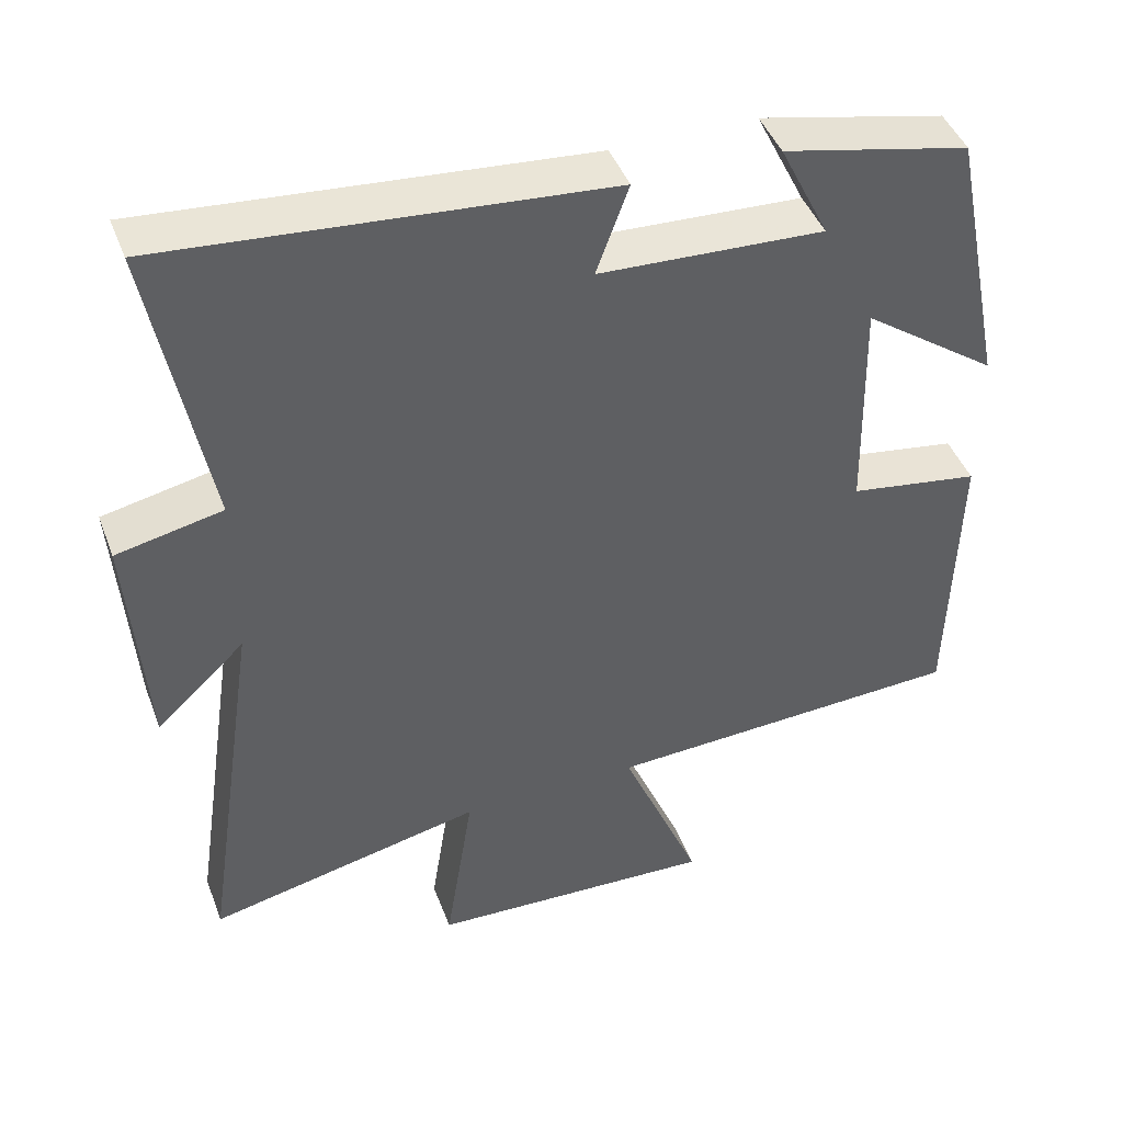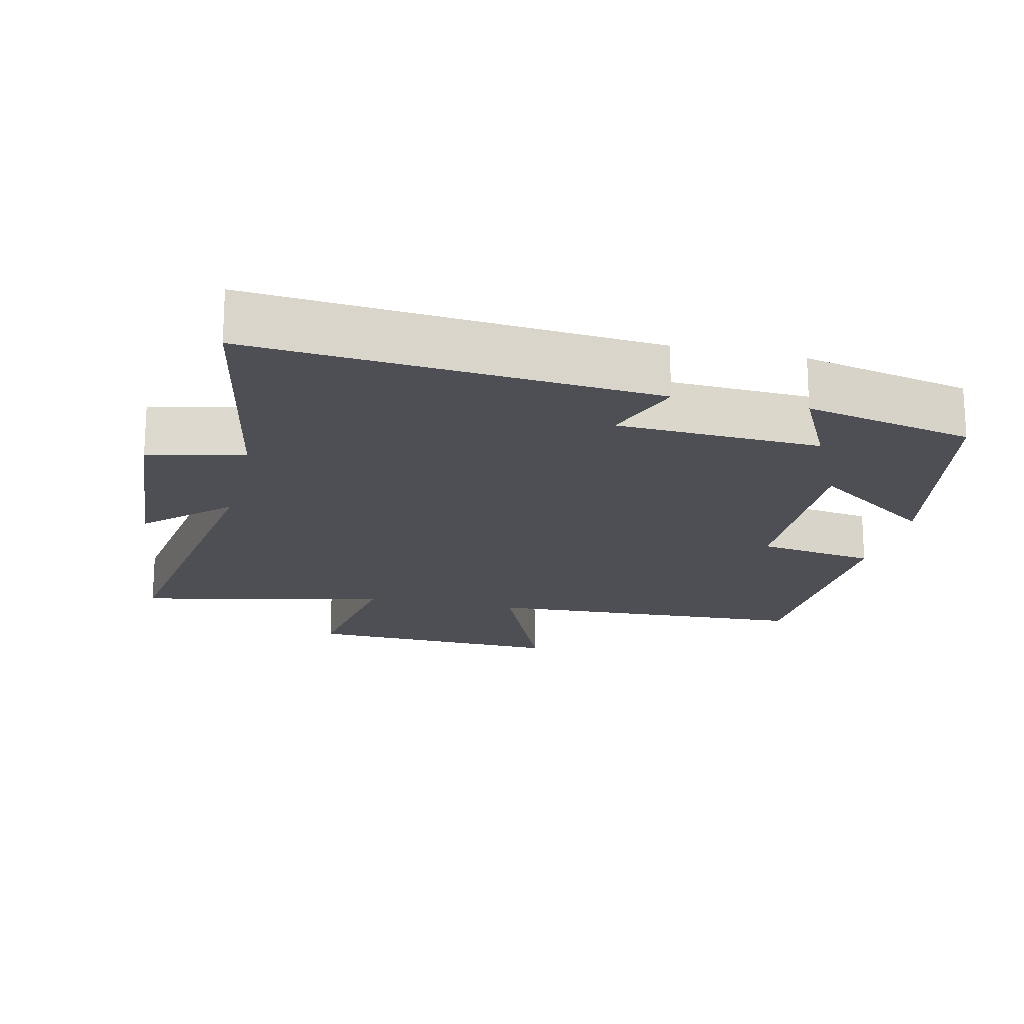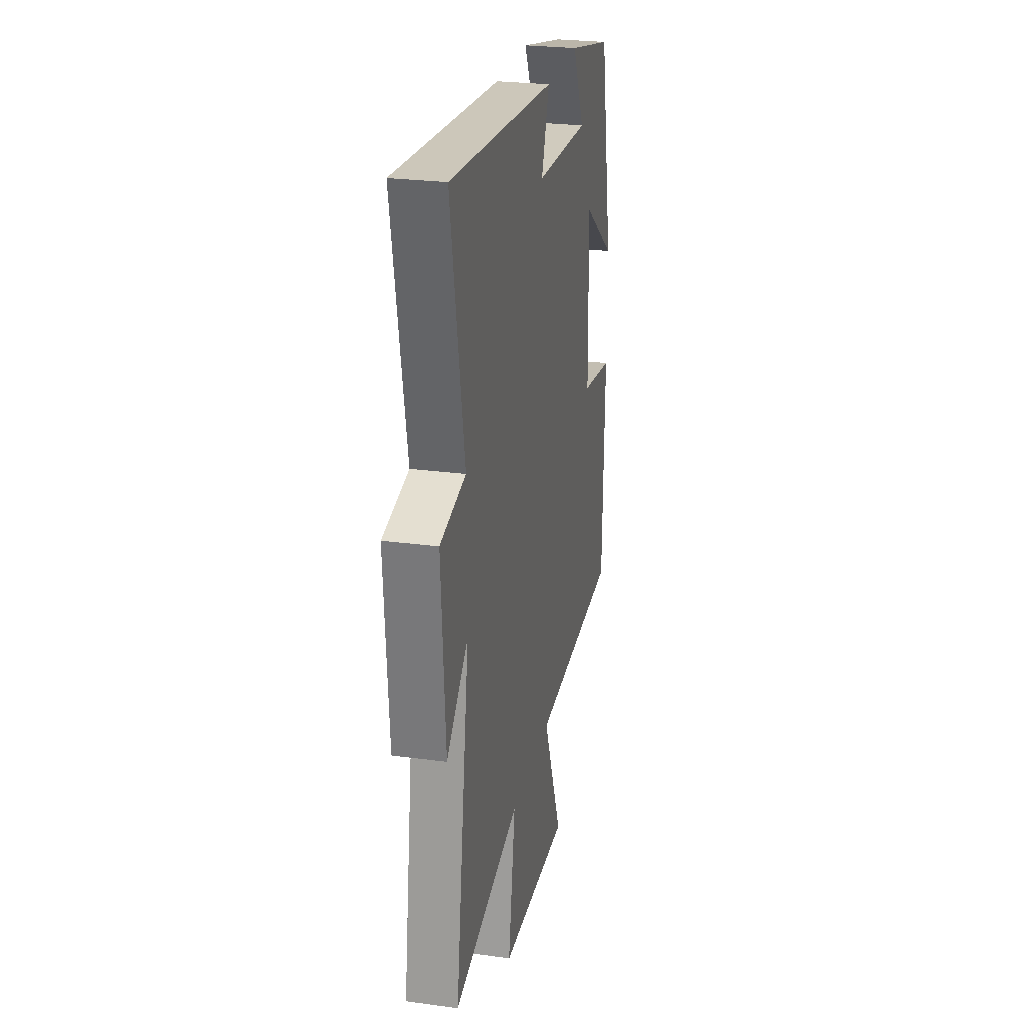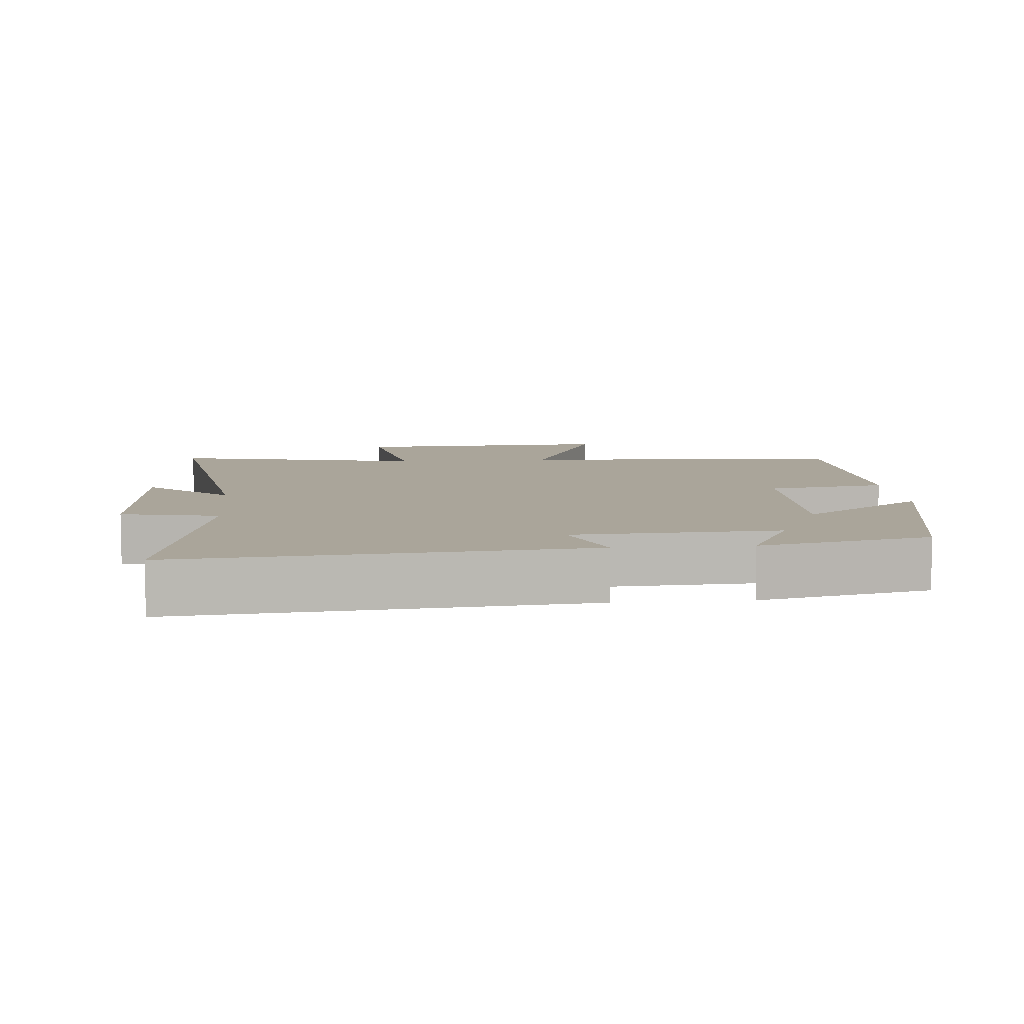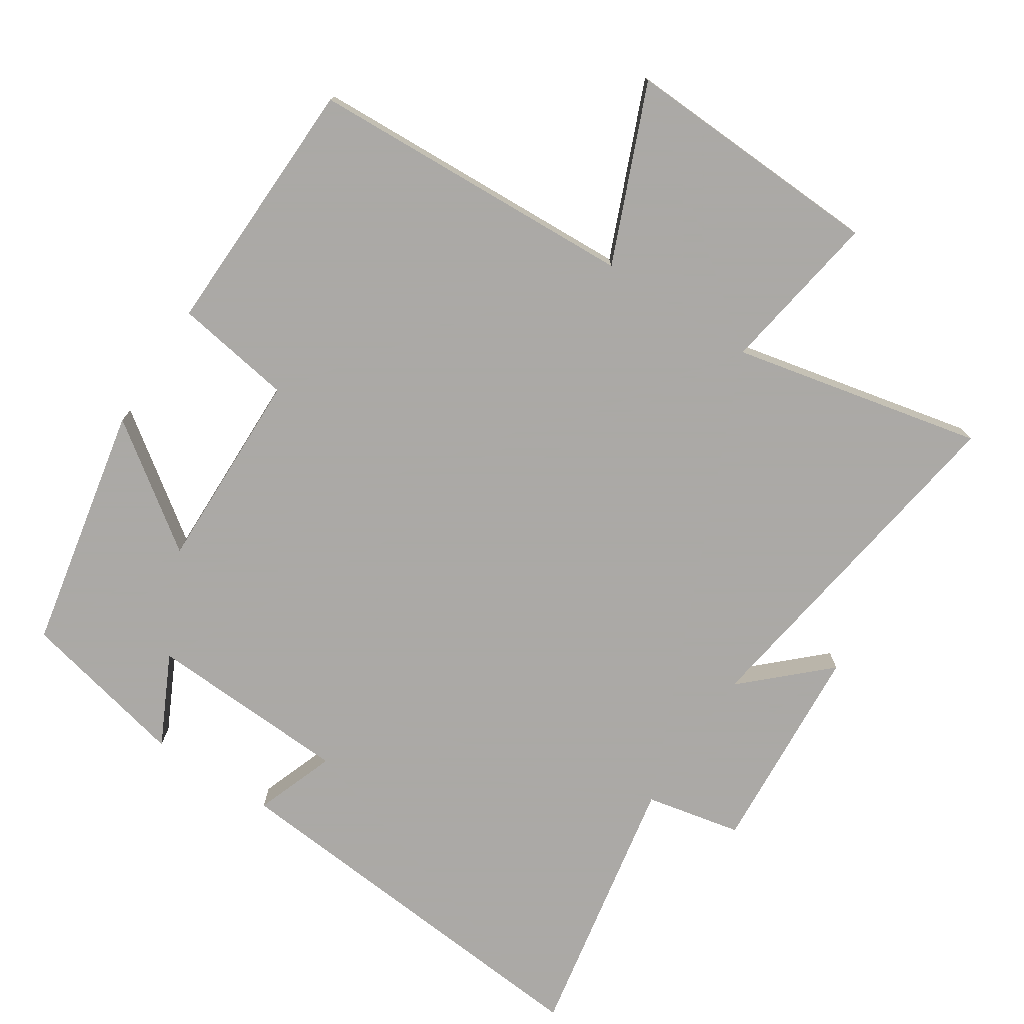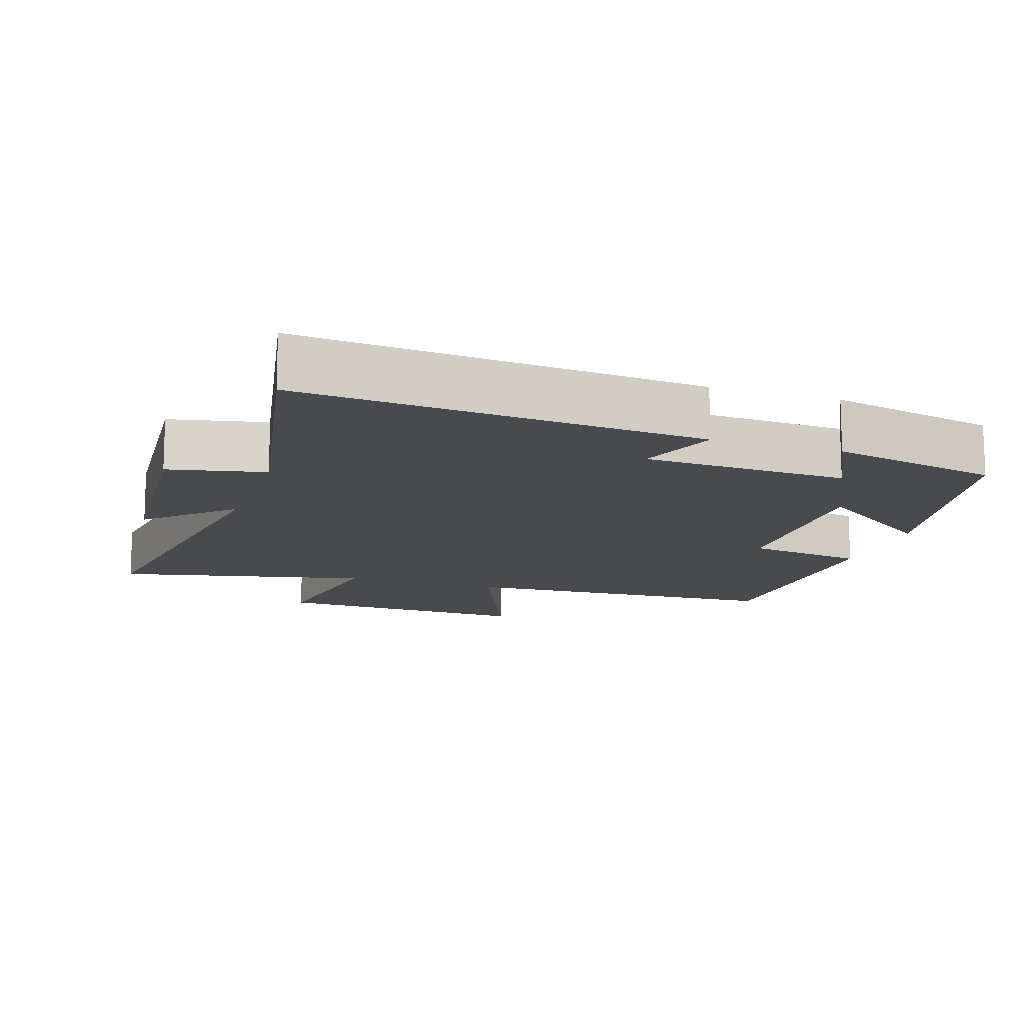
<metadata>
{"format":"obj","ext":"obj","renderer":"f3d","projection":"perspective","resolution":1024,"background":"white","views":[{"elev":44.3,"azim":-20.1,"up":"+Z"},{"elev":-18.4,"azim":-12.9,"up":"+Y"},{"elev":26.1,"azim":-78.0,"up":"+Z"},{"elev":7.7,"azim":-5.1,"up":"+Y"},{"elev":-75.5,"azim":146.8,"up":"+Y"},{"elev":-13.3,"azim":-18.1,"up":"+Y"}]}
</metadata>
<code>
v -0.573 0.07 0.549
v 0.001 0.07 0.5
v -0.041 0.07 0.384
v 0.251 0.07 0.37
v 0.187 0.07 0.5
v 0.429 0.07 0.446
v 0.5 0.07 0.091
v 0.324 0.07 0.218
v 0.33 0.07 -0.074
v 0.5 0.07 -0.101
v 0.49 0.07 -0.478
v 0.018 0.07 -0.5
v 0.123 0.07 -0.751
v -0.253 0.07 -0.735
v -0.216 0.07 -0.5
v -0.576 0.07 -0.579
v -0.5 0.07 -0.066
v -0.616 0.07 -0.175
v -0.638 0.07 0.131
v -0.5 0.07 0.16
v -0.573 0 0.549
v 0.001 0 0.5
v -0.041 0 0.384
v 0.251 0 0.37
v 0.187 0 0.5
v 0.429 0 0.446
v 0.5 0 0.091
v 0.324 0 0.218
v 0.33 0 -0.074
v 0.5 0 -0.101
v 0.49 0 -0.478
v 0.018 0 -0.5
v 0.123 0 -0.751
v -0.253 0 -0.735
v -0.216 0 -0.5
v -0.576 0 -0.579
v -0.5 0 -0.066
v -0.616 0 -0.175
v -0.638 0 0.131
v -0.5 0 0.16
f 17 18 19 20
f 15 16 17
f 15 17 20
f 12 13 14 15
f 9 10 11 12
f 8 9 12 15
f 6 7 8
f 4 5 6
f 4 6 8 15
f 20 1 2 3
f 3 4 15 20
f 40 39 38 37
f 37 36 35
f 40 37 35
f 35 34 33 32
f 32 31 30 29
f 35 32 29 28
f 28 27 26
f 26 25 24
f 35 28 26 24
f 23 22 21 40
f 40 35 24 23
f 1 21 22 2
f 2 22 23 3
f 3 23 24 4
f 4 24 25 5
f 5 25 26 6
f 6 26 27 7
f 7 27 28 8
f 8 28 29 9
f 9 29 30 10
f 10 30 31 11
f 11 31 32 12
f 12 32 33 13
f 13 33 34 14
f 14 34 35 15
f 15 35 36 16
f 16 36 37 17
f 17 37 38 18
f 18 38 39 19
f 19 39 40 20
f 20 40 21 1

</code>
